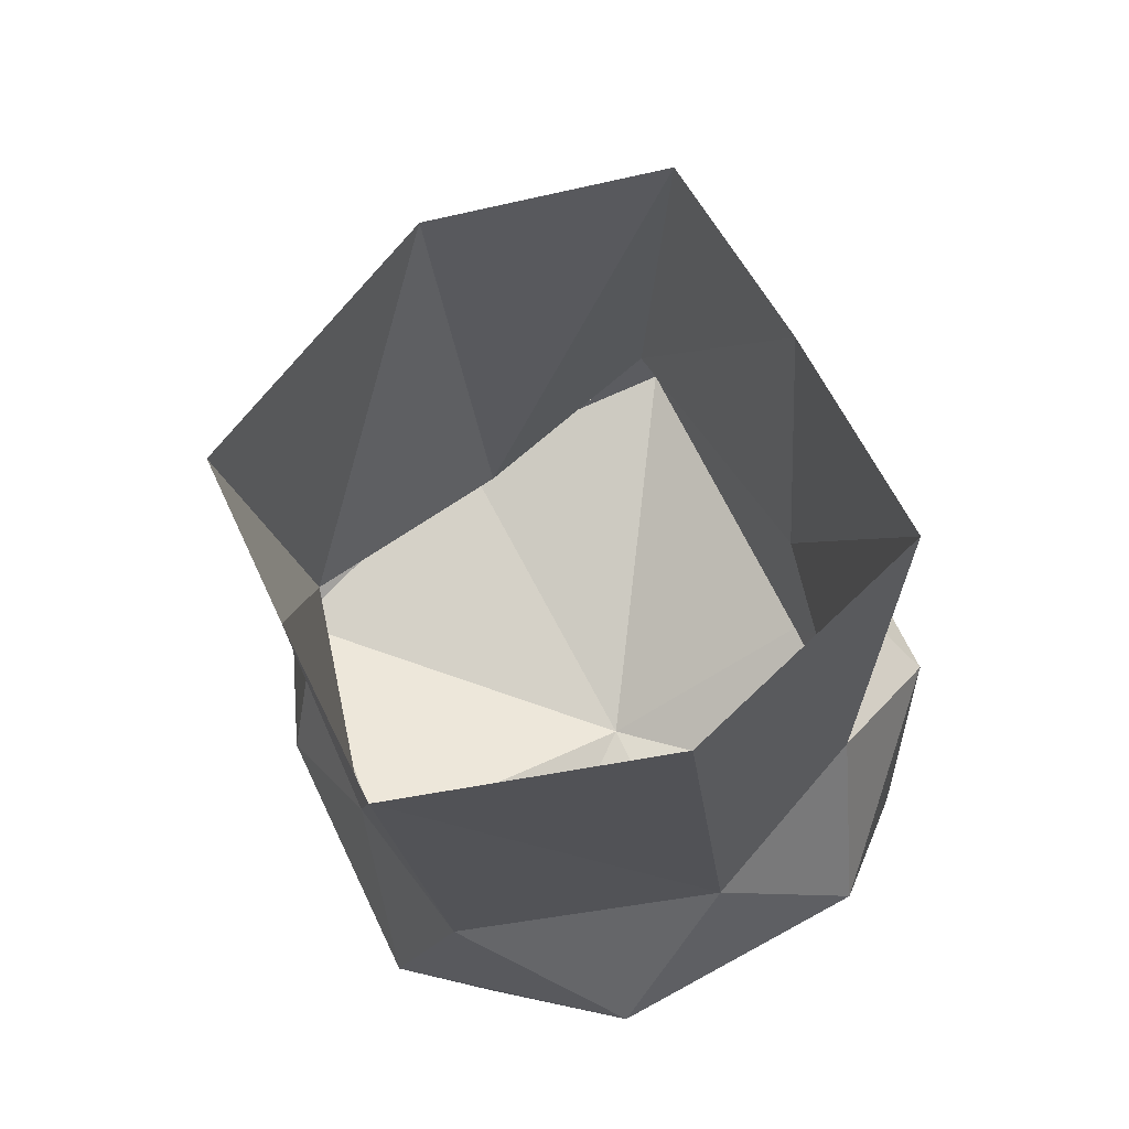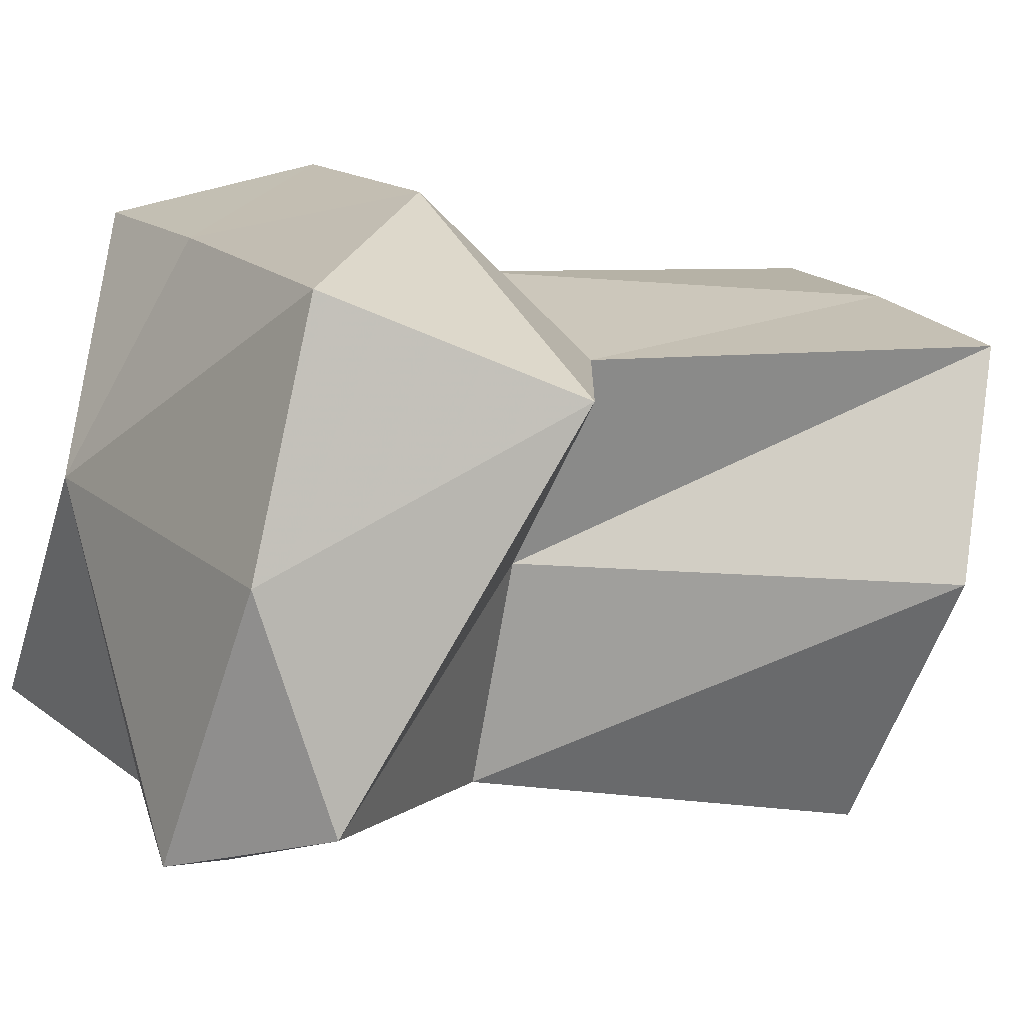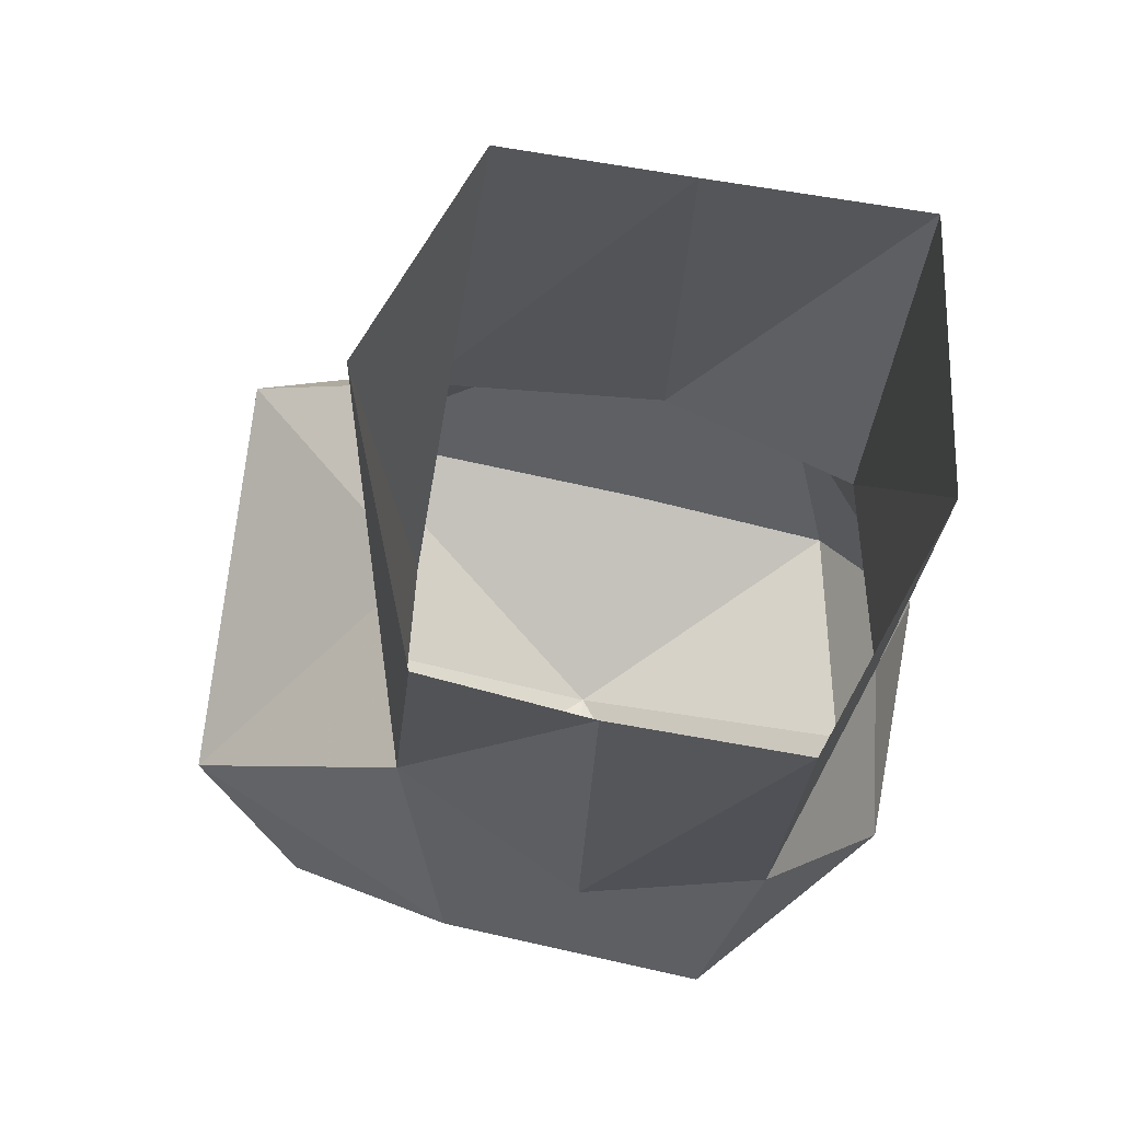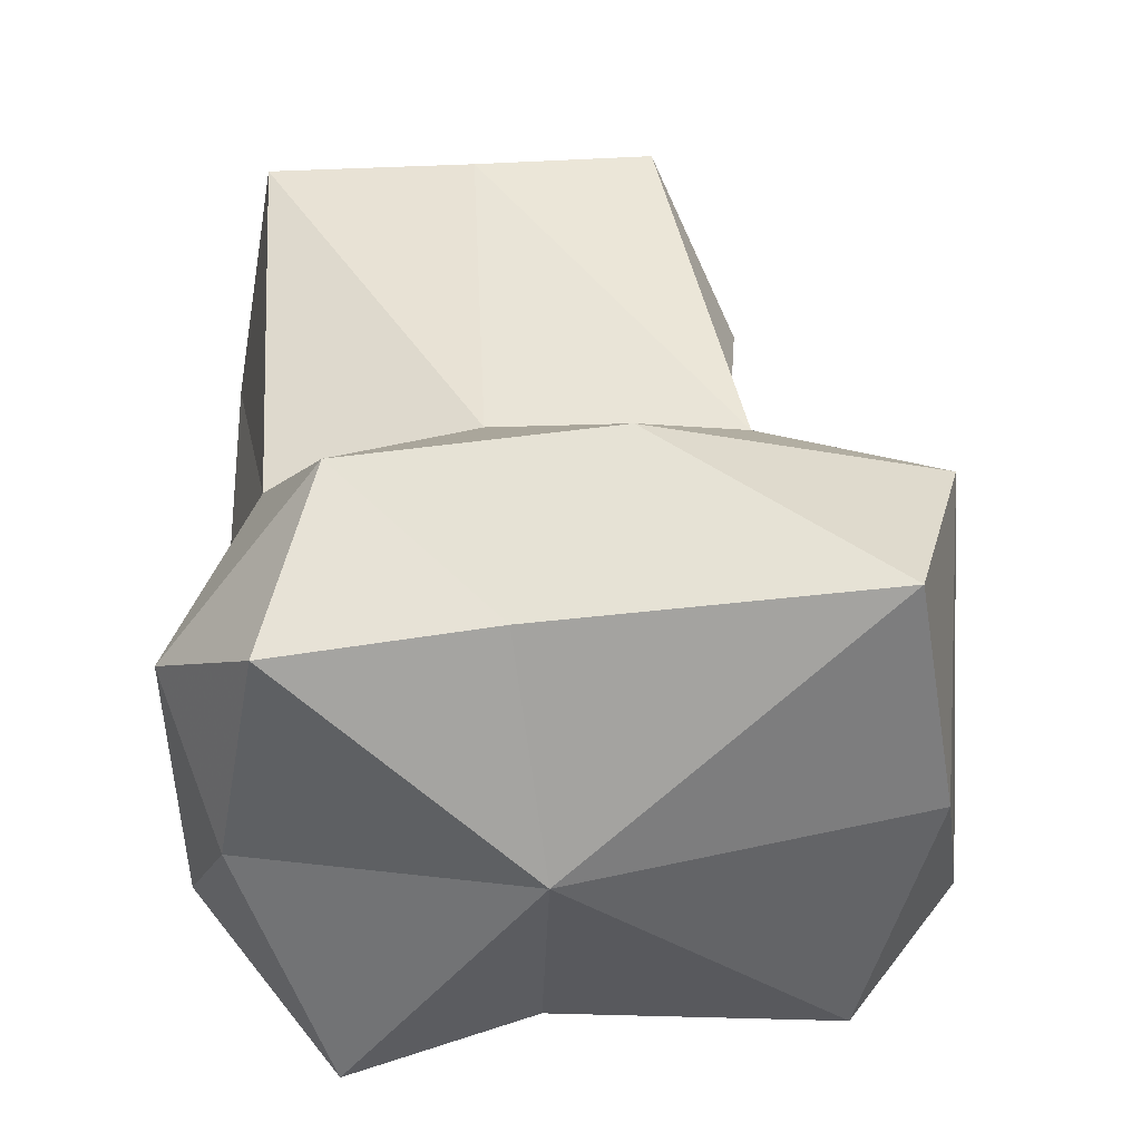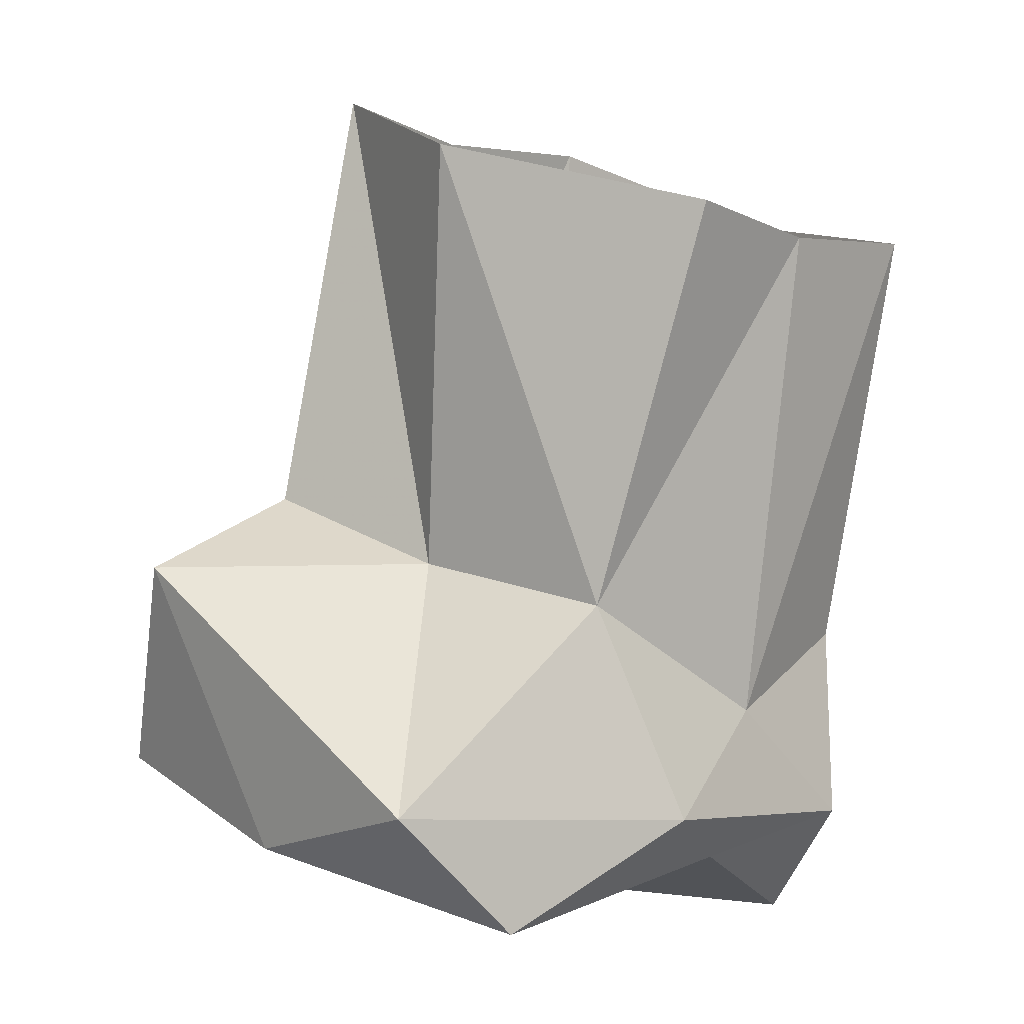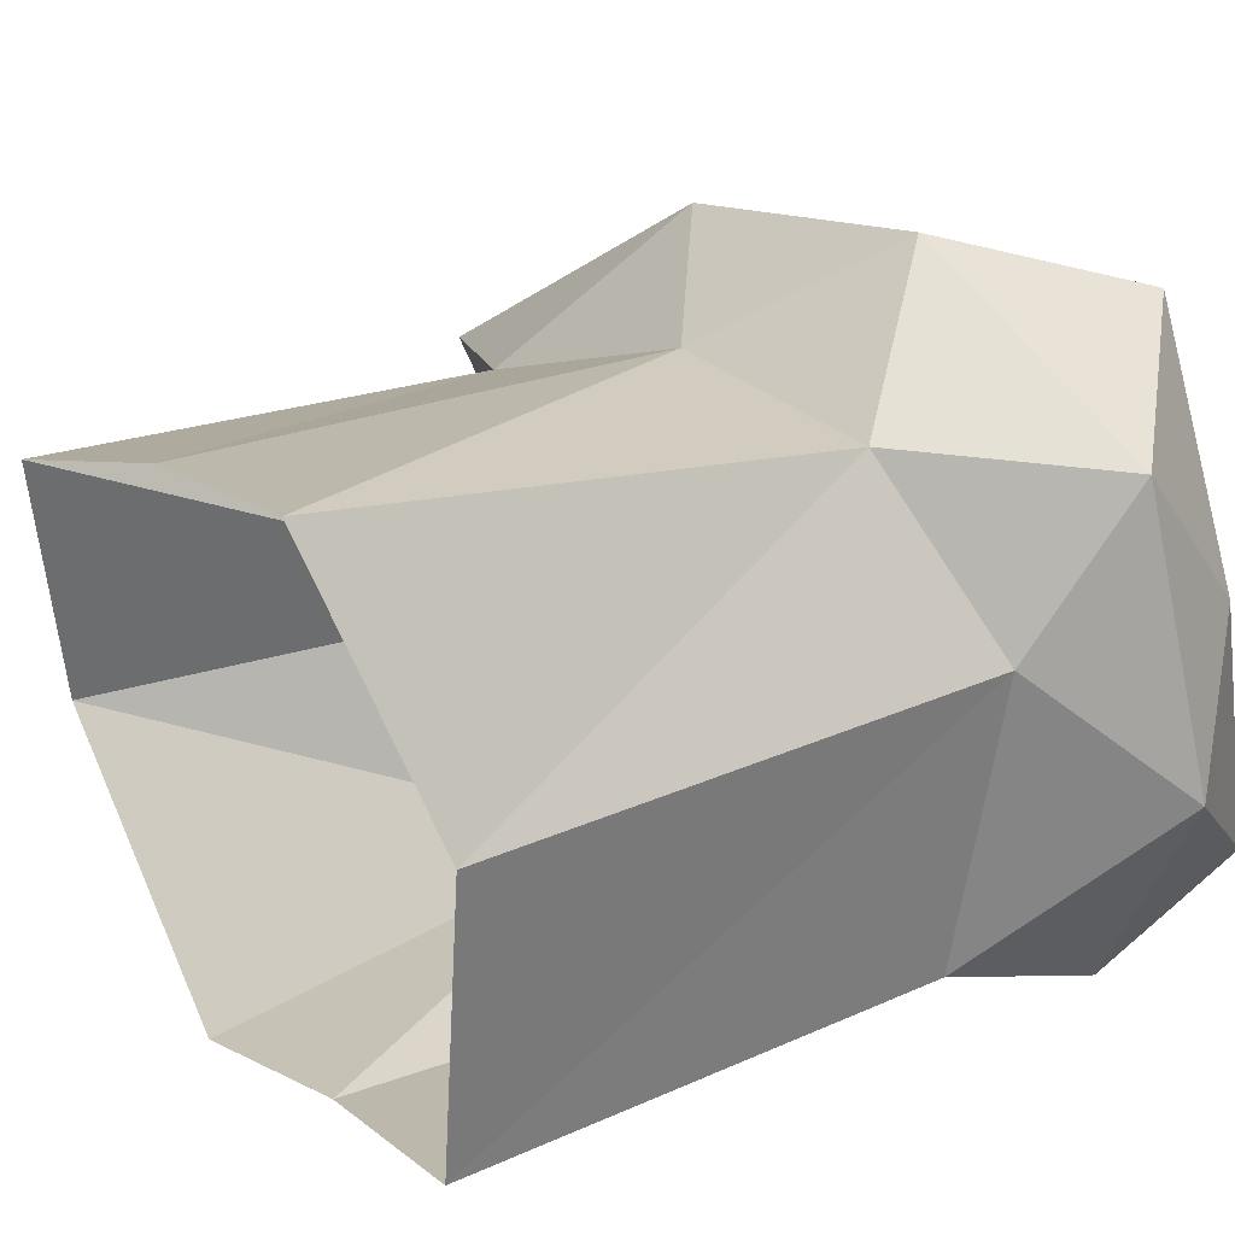
<metadata>
{"format":"obj","ext":"obj","renderer":"f3d","projection":"perspective","resolution":1024,"background":"white","views":[{"elev":61.2,"azim":-115.7,"up":"+Y"},{"elev":13.0,"azim":72.3,"up":"+Z"},{"elev":60.0,"azim":-169.2,"up":"+Y"},{"elev":-41.4,"azim":2.6,"up":"+Y"},{"elev":4.0,"azim":131.0,"up":"+Y"},{"elev":12.9,"azim":-119.5,"up":"+Z"}]}
</metadata>
<code>
o npc/burntmeat/chat
v 3 -134 -36
v -21 -126 -33
v -24 -70 -42
v 0 -70 -42
v 28 -118 -30
v 21 -146 -39
v -14 -150 -39
v -35 -146 -15
v -31 -126 0
v -35 -66 -9
v -24 -114 21
v -28 -54 21
v 3 -110 27
v 0 -54 21
v 35 -106 21
v 24 -50 18
v 31 -114 -3
v 35 -58 -9
v 21 -66 -42
v 56 -150 3
v 10 -162 6
v 45 -158 -30
v 59 -142 -24
v 59 -114 21
v 52 -142 33
v 7 -146 33
v -21 -150 33
v -28 -154 3
v -17 -166 -27
v 7 -154 -33
v 21 -122 39
v -14 -126 39
v -35 -138 18
f 1 2 3
f 1 3 4
f 1 4 5
f 1 5 6
f 1 6 7
f 1 7 2
f 2 7 8
f 2 8 9
f 2 9 3
f 3 9 10
f 10 9 11
f 10 11 12
f 12 11 13
f 12 13 14
f 14 13 15
f 14 15 16
f 16 15 17
f 16 17 18
f 18 17 5
f 18 5 19
f 19 5 4
f 20 21 22
f 20 22 23
f 20 23 24
f 20 24 25
f 20 25 21
f 21 25 26
f 21 26 27
f 21 27 28
f 21 28 29
f 21 29 30
f 21 30 22
f 22 30 6
f 22 6 23
f 23 6 5
f 23 5 17
f 23 17 24
f 24 17 15
f 24 15 31
f 24 31 25
f 25 31 26
f 26 31 32
f 26 32 27
f 27 32 33
f 27 33 28
f 28 33 8
f 28 8 29
f 29 8 7
f 29 7 30
f 30 7 6
f 11 33 32
f 11 32 13
f 13 32 31
f 13 31 15
f 9 33 11
f 33 9 8

</code>
